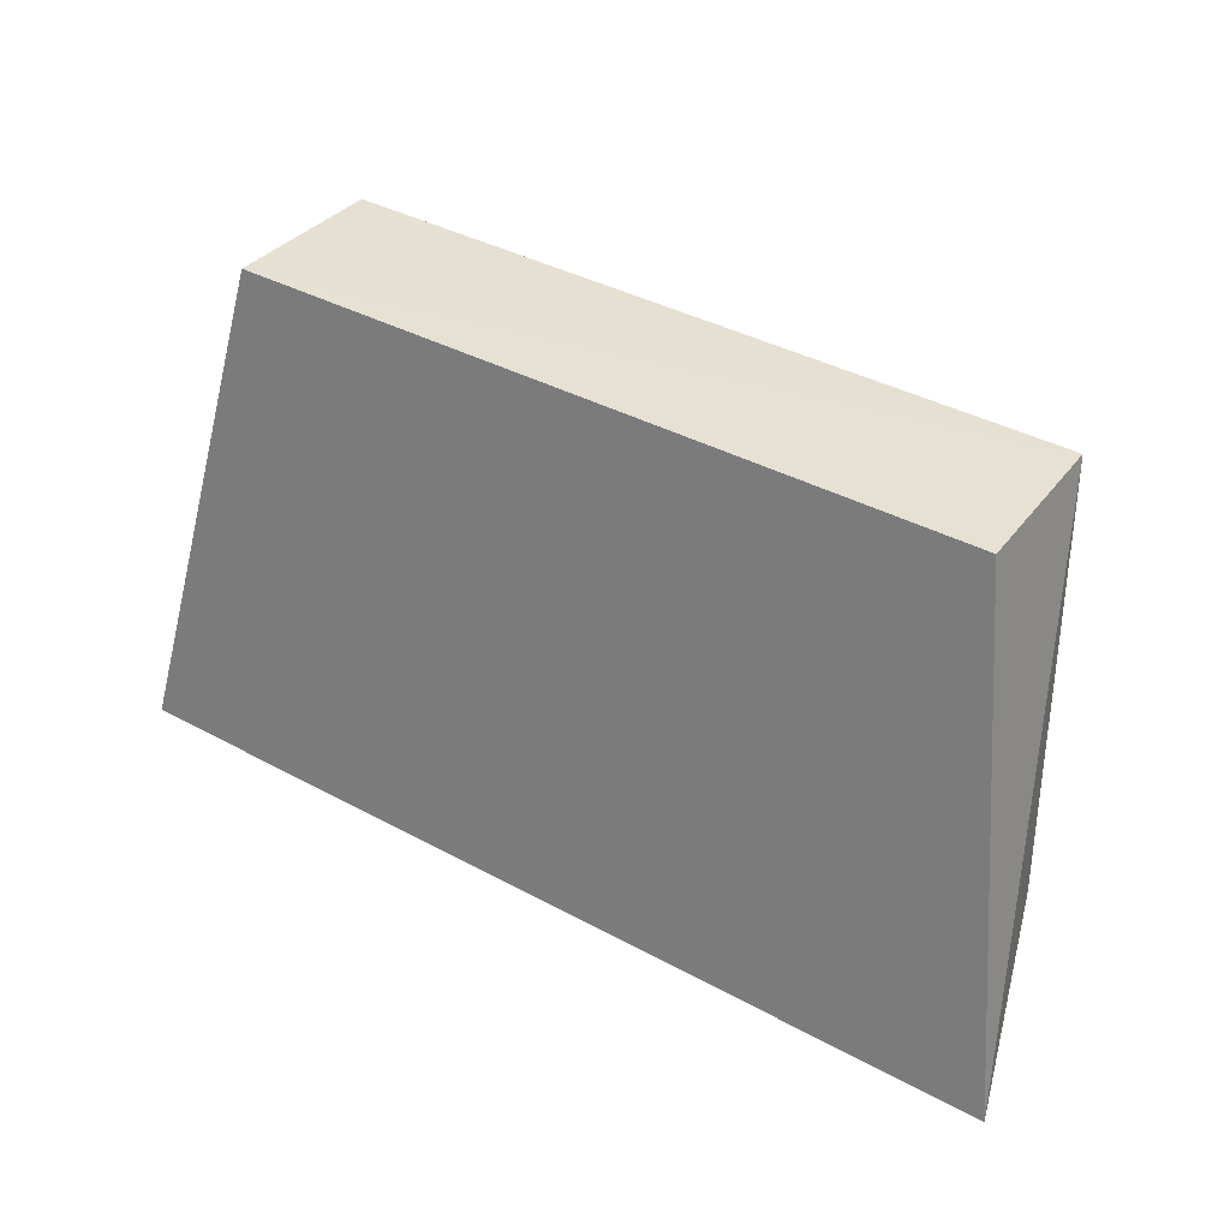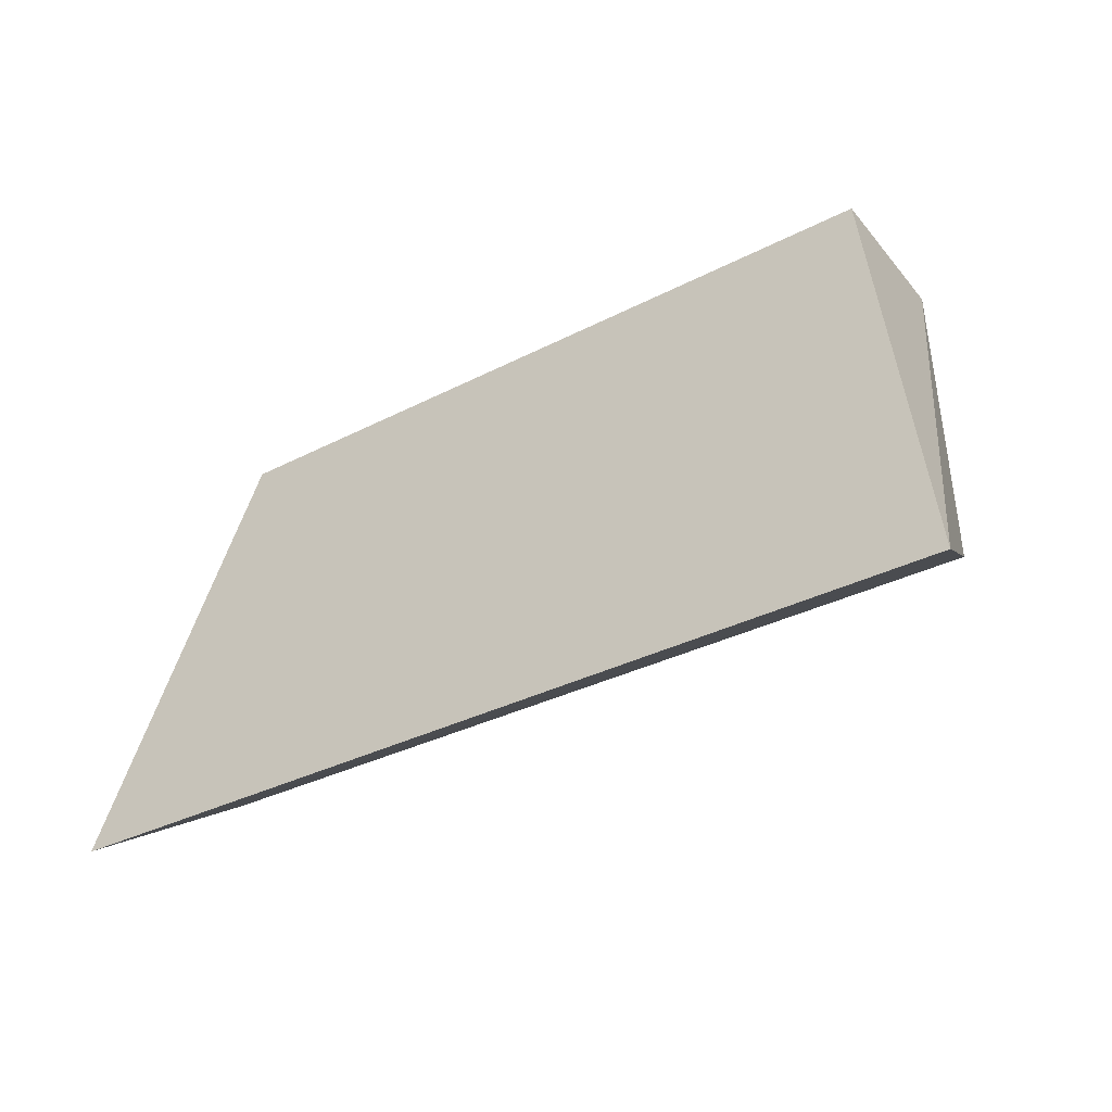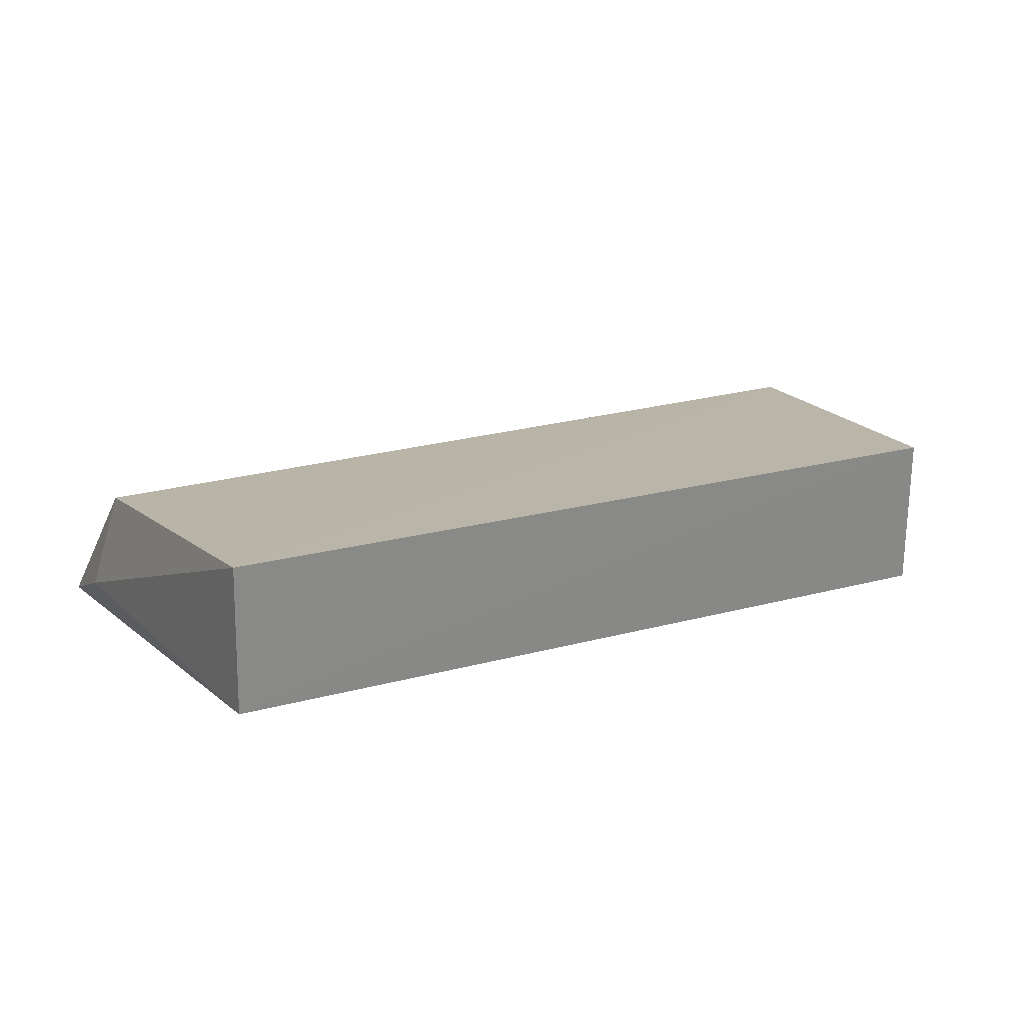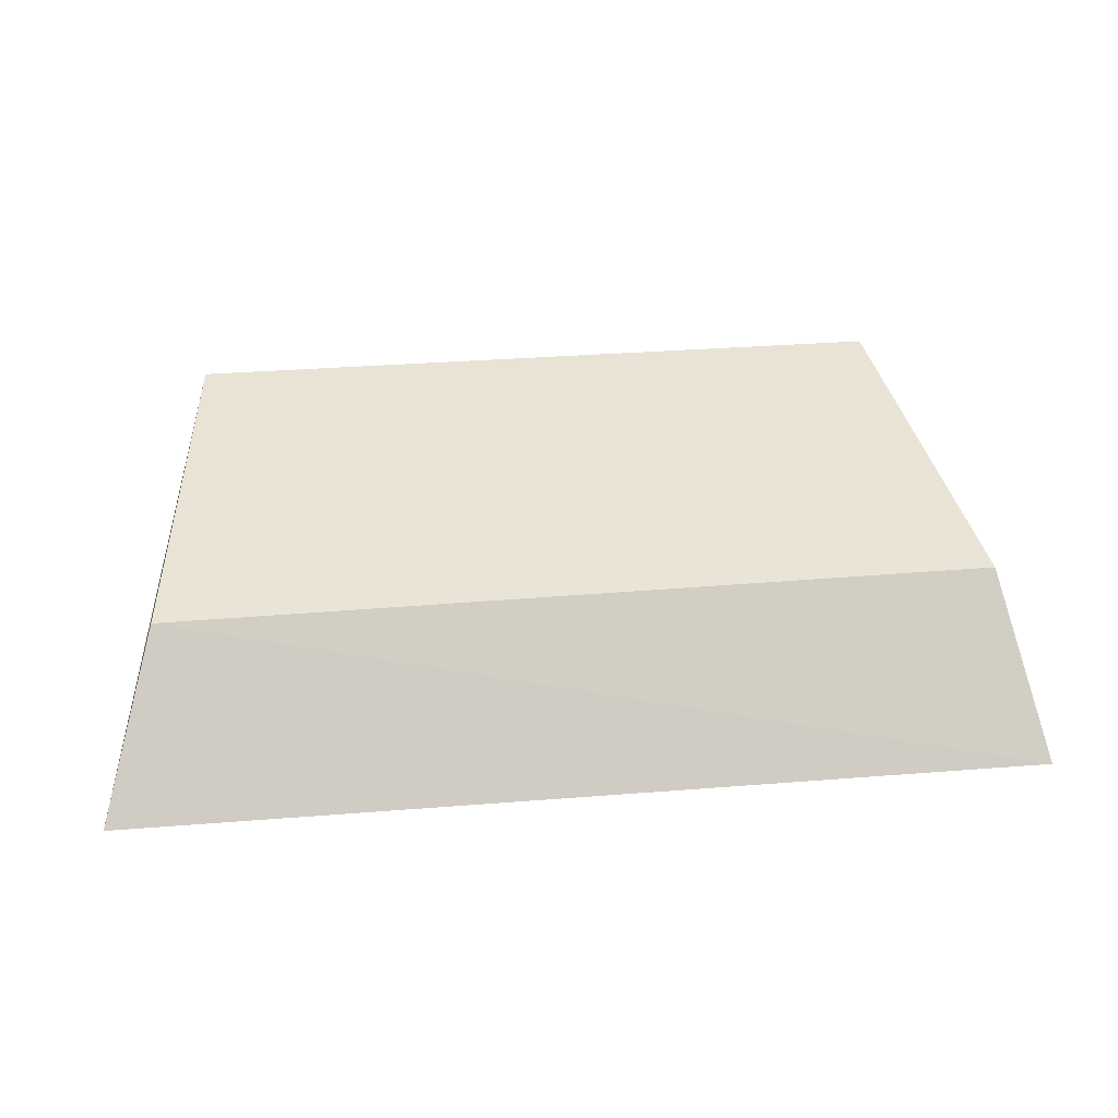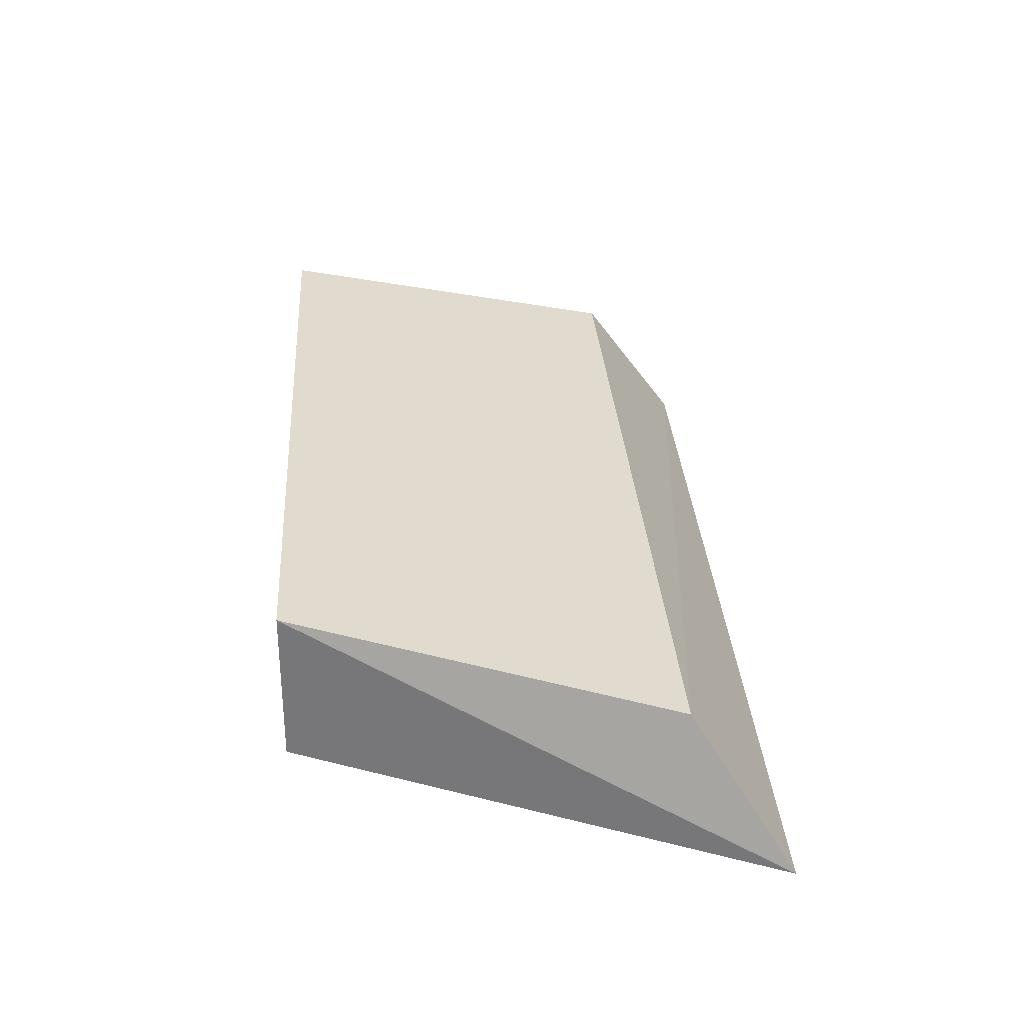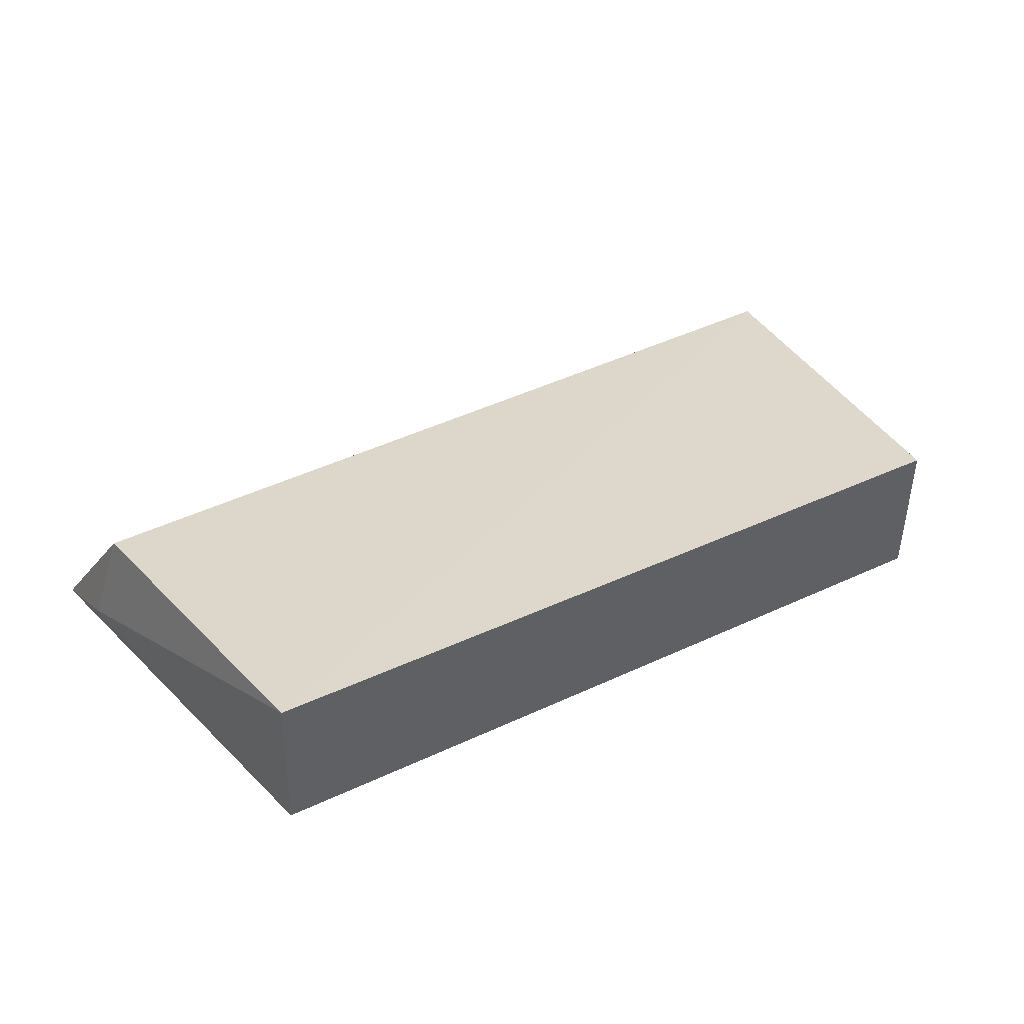
<metadata>
{"format":"obj","ext":"obj","renderer":"f3d","projection":"perspective","resolution":1024,"background":"white","views":[{"elev":39.1,"azim":-145.8,"up":"+Y"},{"elev":-34.2,"azim":-145.4,"up":"+Y"},{"elev":27.8,"azim":158.3,"up":"+Z"},{"elev":27.5,"azim":-7.1,"up":"+Z"},{"elev":33.1,"azim":-94.0,"up":"+Z"},{"elev":46.2,"azim":151.8,"up":"+Z"}]}
</metadata>
<code>
v 0.05207 -0.1352 0.001818
v 0.05113 -0.1243 0.008147
v -0.04787 -0.1233 0.02042
v -0.04249 -0.07901 0.03146
v 0.04276 -0.07932 0.0136
v 0.04747 -0.1226 0.02081
v -0.05399 -0.1352 0.001818
v 0.04204 -0.07957 0.03206
v -0.04286 -0.0789 0.01351
f 5 2 1
f 6 1 2
f 6 3 1
f 7 1 3
f 7 3 4
f 8 4 3
f 8 3 6
f 8 5 4
f 8 6 2
f 8 2 5
f 9 5 1
f 9 1 7
f 9 7 4
f 9 4 5

</code>
